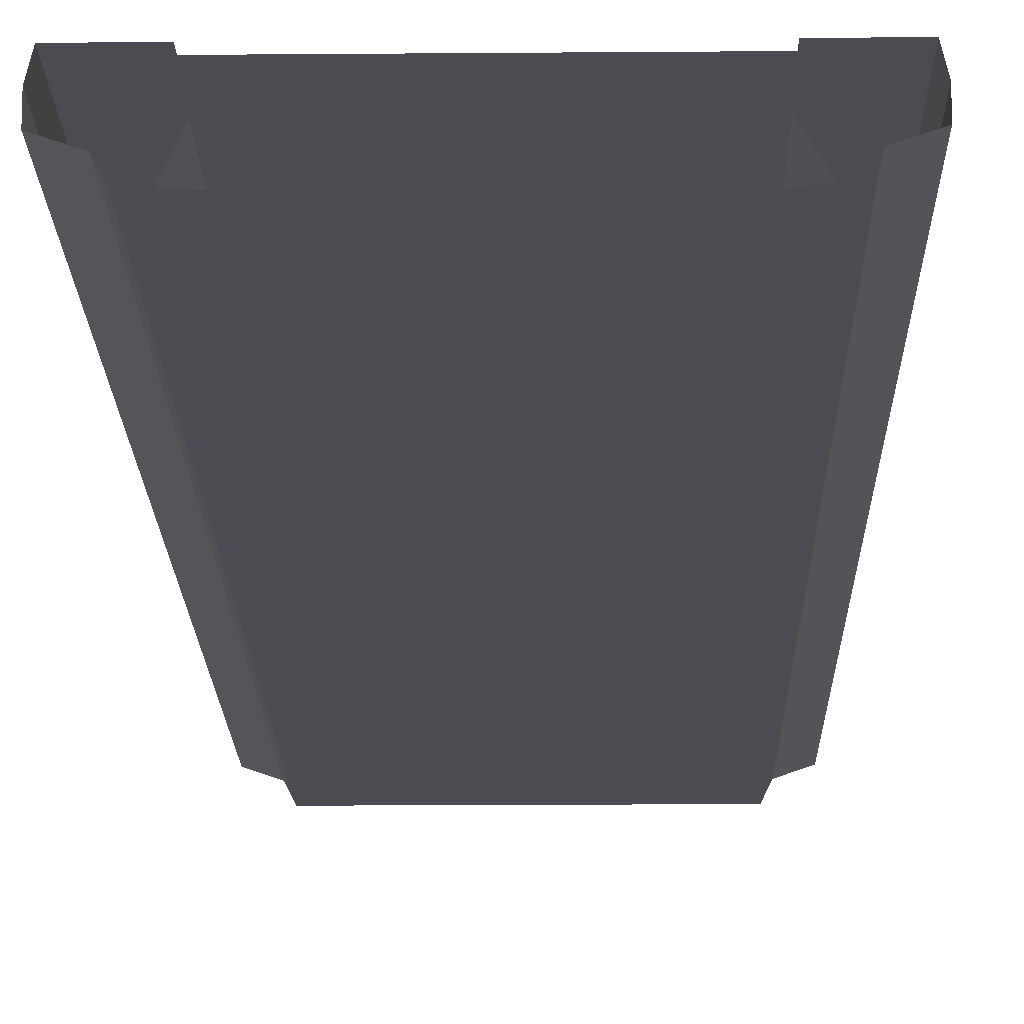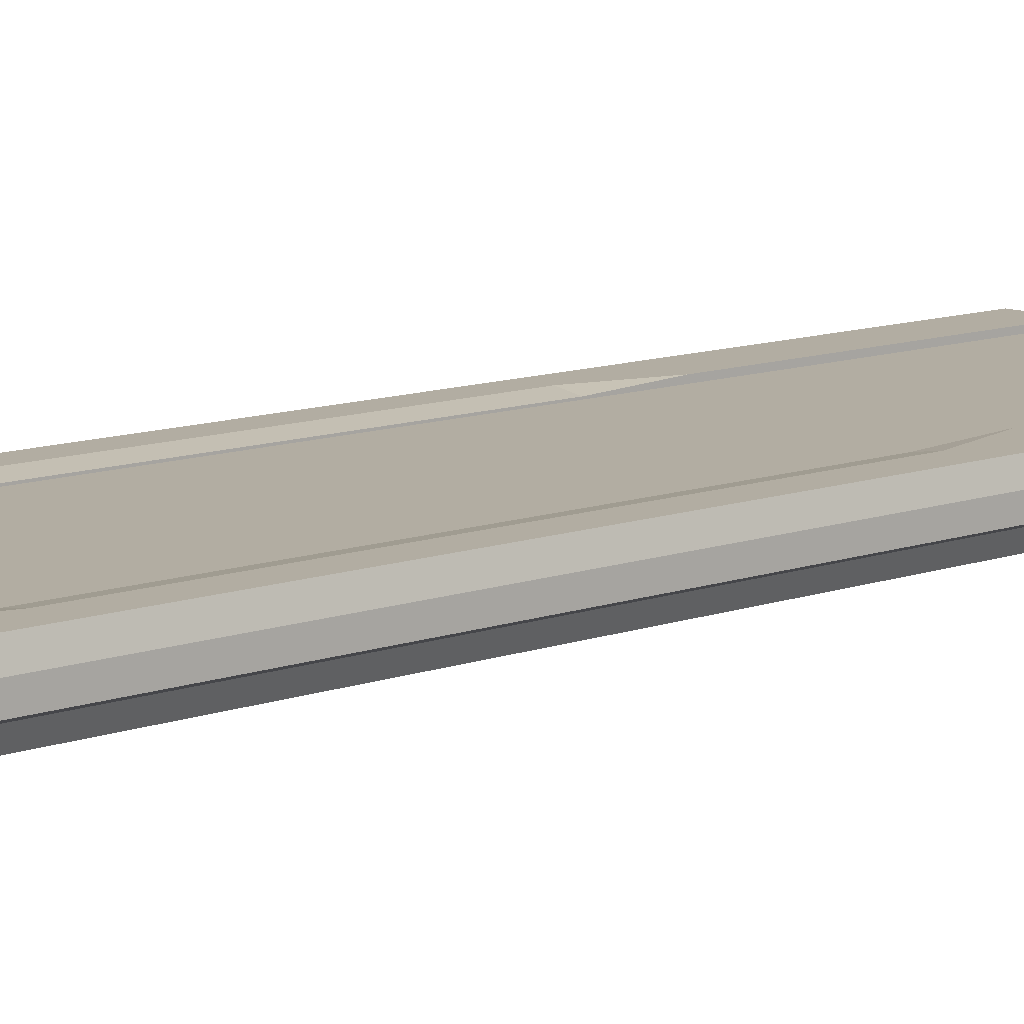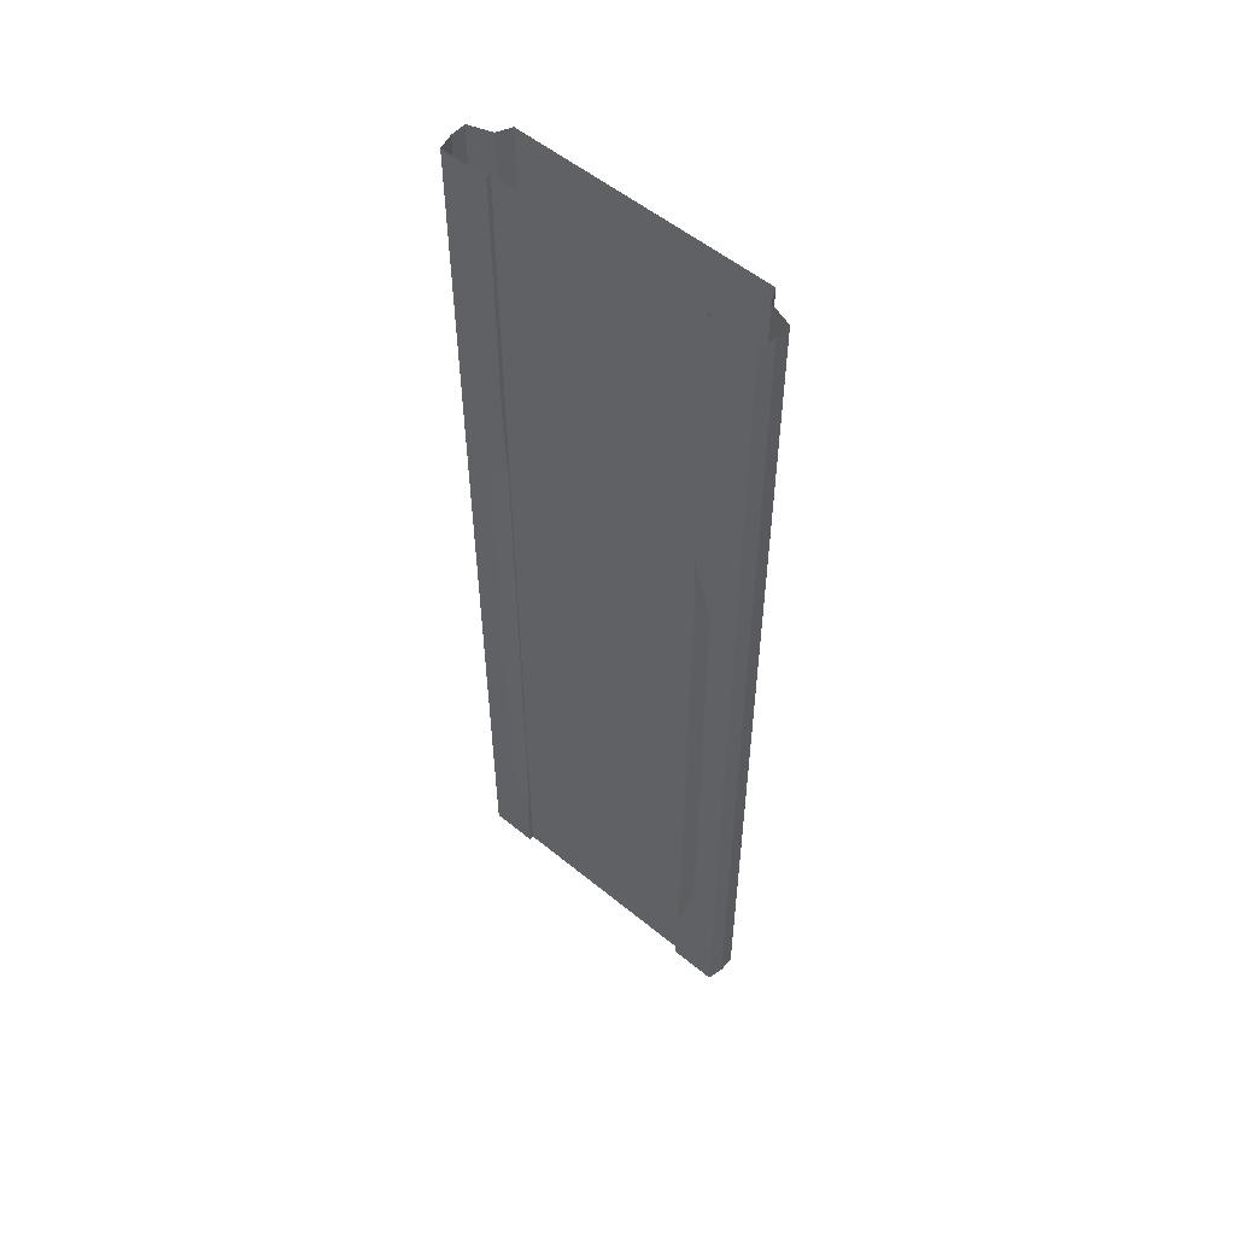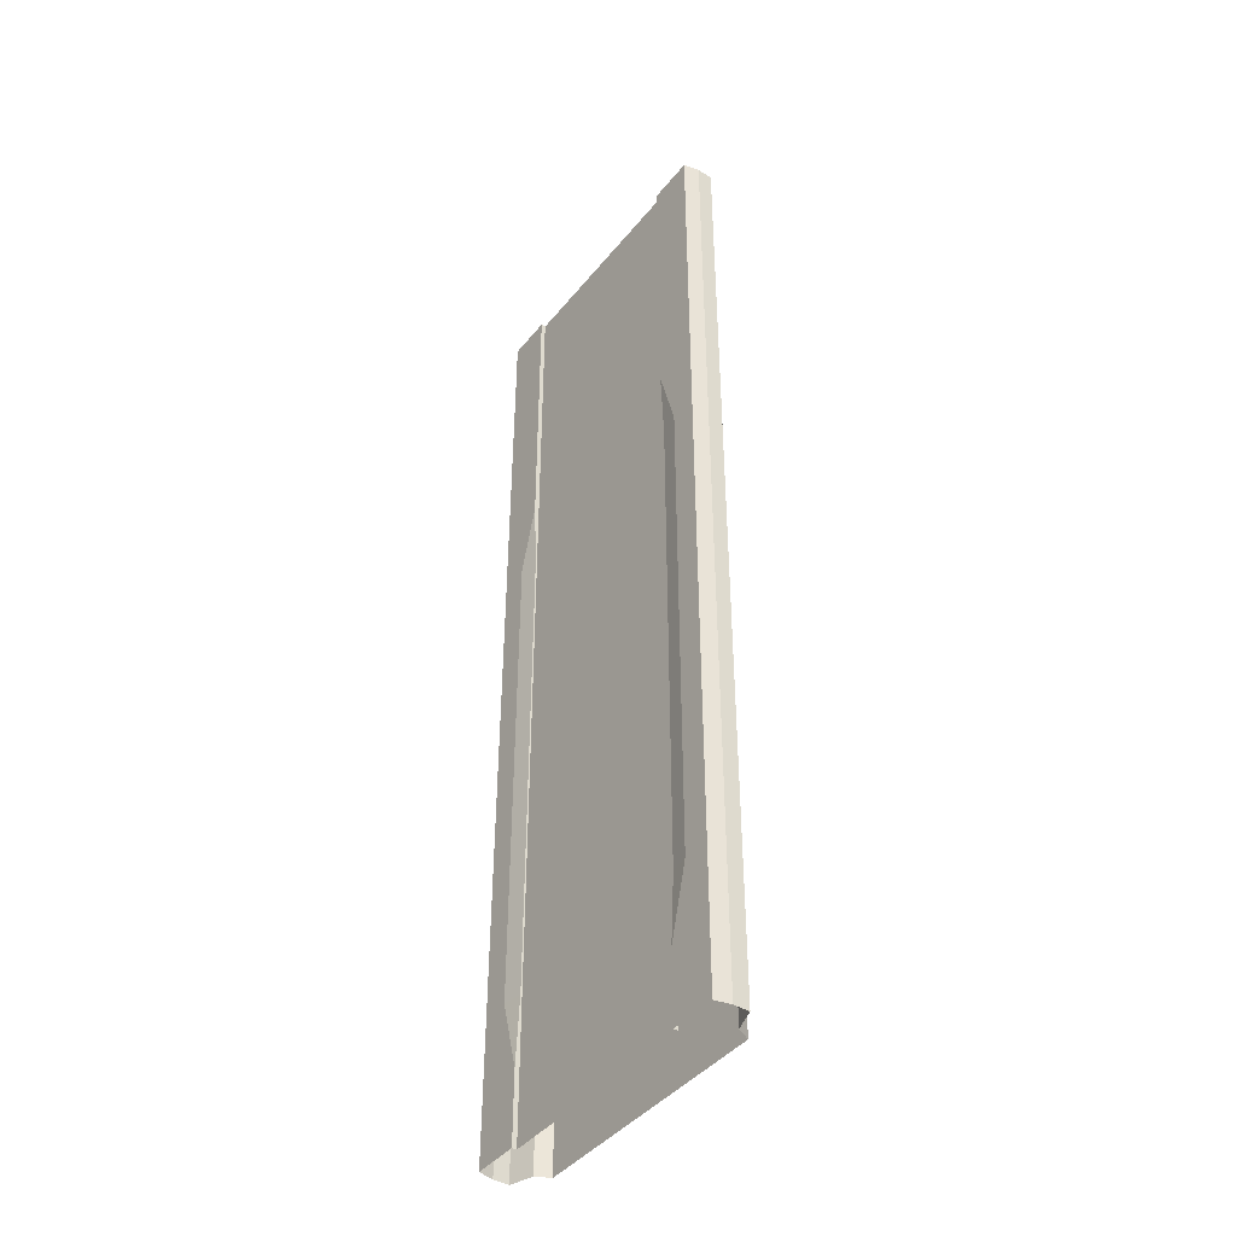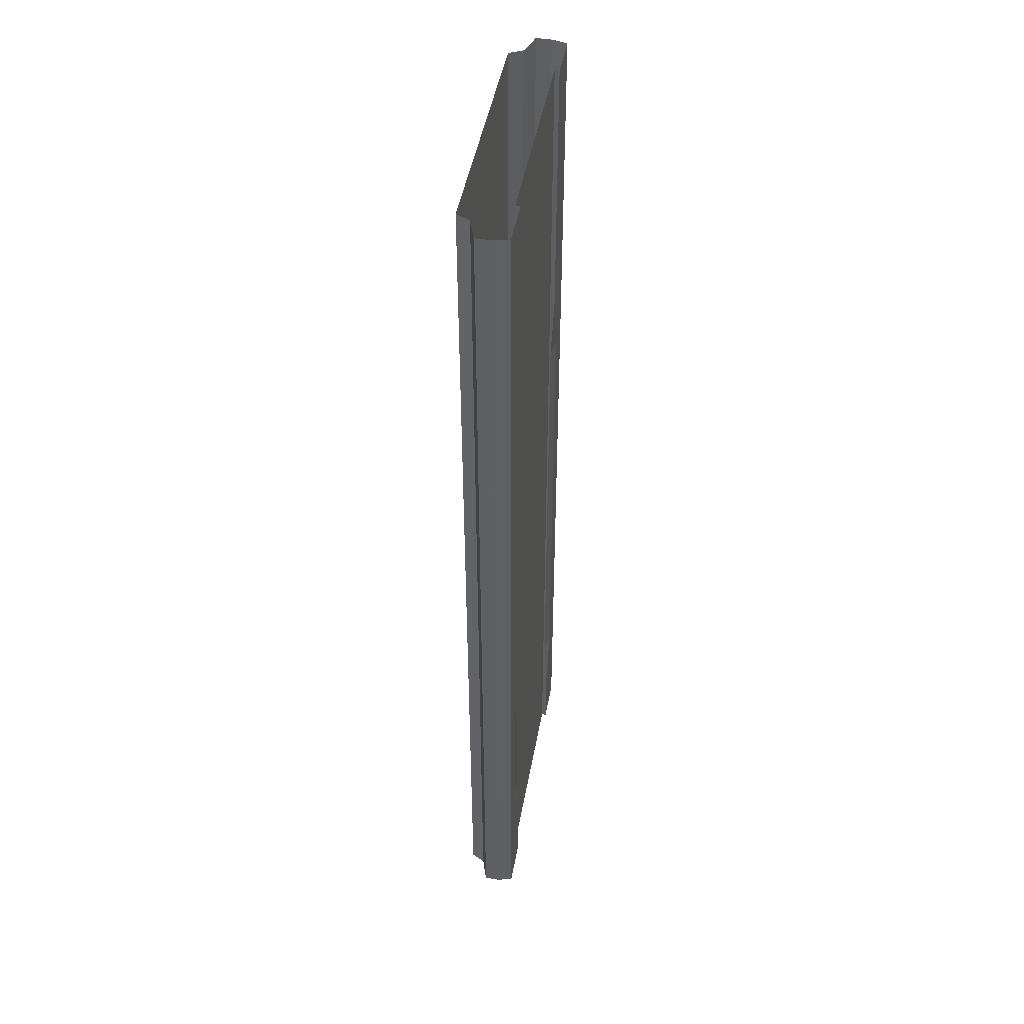
<metadata>
{"format":"obj","ext":"obj","renderer":"f3d","projection":"perspective","resolution":1024,"background":"white","views":[{"elev":-15.5,"azim":-179.0,"up":"+Y"},{"elev":10.6,"azim":-132.7,"up":"+Y"},{"elev":55.1,"azim":-139.2,"up":"+Z"},{"elev":-42.8,"azim":-125.7,"up":"+Z"},{"elev":46.7,"azim":100.2,"up":"+Z"}]}
</metadata>
<code>
v -6.75 -0.3 32
v 0 -0.3 32
v -6.75 -0.3 -32
v 0 -0.3 -32
v -6.75 -6e-06 32
v -6.75 -6e-06 -32
v -9.75 -6e-06 32
v -9.75 -6e-06 -32
v -9.992 -1 32
v -9.992 -1 -32
v -9.992 -2 32
v -9.992 -2 -32
v -8.517 -2.5 32
v -8.517 -2.5 -32
v -8.07 -3.394 32
v -8.07 -3.394 -32
v 0 -3.394 32
v 0 -3.394 -32
v 6.75 -0.3 32
v 6.75 -0.3 -32
v 6.75 -6e-06 32
v 6.75 -6e-06 -32
v 9.75 -6e-06 32
v 9.75 -6e-06 -32
v 9.992 -1 32
v 9.992 -1 -32
v 9.992 -2 32
v 9.992 -2 -32
v 8.517 -2.5 32
v 8.517 -2.5 -32
v 8.07 -3.394 32
v 8.07 -3.394 -32
v -6.75 -0.3 -27.43
v -6.75 -0.3 -22.86
v -6.75 -0.3 -18.29
v -6.75 -0.3 -13.71
v -6.75 -0.3 -9.143
v -6.75 -0.3 -4.571
v -6.75 -0.3 -1e-06
v -6.75 -0.3 4.571
v -6.75 -0.3 9.143
v -6.75 -0.3 13.71
v -6.75 -0.3 18.29
v -6.75 -0.3 22.86
v -6.75 -0.3 27.43
v 0 -0.3 27.43
v 0 -0.3 22.86
v 0 -0.3 18.29
v 0 -0.3 13.71
v 0 -0.3 9.143
v 0 -0.3 4.571
v 0 -0.3 1e-06
v 0 -0.3 -4.571
v 0 -0.3 -9.143
v 0 -0.3 -13.71
v 0 -0.3 -18.29
v 0 -0.3 -22.86
v 0 -0.3 -27.43
v -6.75 0 -27.43
v -6.75 -0.2 -22.86
v -6.75 -0.2 -18.29
v -6.75 -0.2 -13.71
v -6.75 -0.2 -9.143
v -6.75 -0.2 -4.571
v -6.75 -0.2 -1e-06
v -6.75 -0.2 4.571
v -6.75 -0.2 9.143
v -6.75 -6e-06 13.71
v -6.75 -6e-06 18.29
v -6.75 -6e-06 22.86
v -6.75 -6e-06 27.43
v -9.75 -6e-06 -27.43
v -9.75 -6e-06 -22.86
v -9.75 -6e-06 -18.29
v -9.75 -6e-06 -13.71
v -9.75 -6e-06 -9.143
v -9.75 -6e-06 -4.571
v -9.75 -6e-06 -1e-06
v -9.75 -6e-06 4.571
v -9.75 -6e-06 9.143
v -9.75 -6e-06 13.71
v -9.75 -6e-06 18.29
v -9.75 -6e-06 22.86
v -9.75 -6e-06 27.43
v -9.992 -1 -27.43
v -9.992 -1 -22.86
v -9.992 -1 -18.29
v -9.992 -1 -13.71
v -9.992 -1 -9.143
v -9.992 -1 -4.571
v -9.992 -1 -1e-06
v -9.992 -1 4.571
v -9.992 -1 9.143
v -9.992 -1 13.71
v -9.992 -1 18.29
v -9.992 -1 22.86
v -9.992 -1 27.43
v -9.992 -2 -27.43
v -9.992 -2 -22.86
v -9.992 -2 -18.29
v -9.992 -2 -13.71
v -9.992 -2 -9.143
v -9.992 -2 -4.571
v -9.992 -2 -1e-06
v -9.992 -2 4.571
v -9.992 -2 9.143
v -9.992 -2 13.71
v -9.992 -2 18.29
v -9.992 -2 22.86
v -9.992 -2 27.43
v -8.517 -2.5 -27.43
v -8.517 -2.5 -22.86
v -8.517 -2.5 -18.29
v -8.517 -2.5 -13.71
v -8.517 -2.5 -9.143
v -8.517 -2.5 -4.571
v -8.517 -2.5 -1e-06
v -8.517 -2.5 4.571
v -8.517 -2.5 9.143
v -8.517 -2.5 13.71
v -8.517 -2.5 18.29
v -8.517 -2.5 22.86
v -8.517 -2.5 27.43
v -8.07 -3.394 -27.43
v -8.07 -3.394 -22.86
v -8.07 -3.394 -18.29
v -8.07 -3.394 -13.71
v -8.07 -3.394 -9.143
v -8.07 -3.394 -4.571
v -8.07 -3.394 -1e-06
v -8.07 -3.394 4.571
v -8.07 -3.394 9.143
v -8.07 -3.394 13.71
v -8.07 -3.394 18.29
v -8.07 -3.394 22.86
v -8.07 -3.394 27.43
v 0 -3.394 -27.43
v 0 -3.394 -22.86
v 0 -3.394 -18.29
v 0 -3.394 -13.71
v 0 -3.394 -9.143
v 0 -3.394 -4.571
v 0 -3.394 -1e-06
v 0 -3.394 4.571
v 0 -3.394 9.143
v 0 -3.394 13.71
v 0 -3.394 18.29
v 0 -3.394 22.86
v 0 -3.394 27.43
v 6.75 -0.3 -27.43
v 6.75 -0.3 -22.86
v 6.75 -0.3 -18.29
v 6.75 -0.3 -13.71
v 6.75 -0.3 -9.143
v 6.75 -0.3 -4.571
v 6.75 -0.3 -1e-06
v 6.75 -0.3 4.571
v 6.75 -0.3 9.143
v 6.75 -0.3 13.71
v 6.75 -0.3 18.29
v 6.75 -0.3 22.86
v 6.75 -0.3 27.43
v 6.75 -6e-06 -27.43
v 6.75 -0.2 -22.86
v 6.75 -0.2 -18.29
v 6.75 -0.2 -13.71
v 6.75 -0.2 -9.143
v 6.75 -0.2 -4.571
v 6.75 -0.2 -1e-06
v 6.75 -0.2 4.571
v 6.75 -0.2 9.143
v 6.75 -6e-06 13.71
v 6.75 -6e-06 18.29
v 6.75 -6e-06 22.86
v 6.75 -6e-06 27.43
v 9.75 -6e-06 -27.43
v 9.75 -6e-06 -22.86
v 9.75 -6e-06 -18.29
v 9.75 -6e-06 -13.71
v 9.75 -6e-06 -9.143
v 9.75 -6e-06 -4.571
v 9.75 -6e-06 -1e-06
v 9.75 -6e-06 4.571
v 9.75 -6e-06 9.143
v 9.75 -6e-06 13.71
v 9.75 -6e-06 18.29
v 9.75 -6e-06 22.86
v 9.75 -6e-06 27.43
v 9.992 -1 -27.43
v 9.992 -1 -22.86
v 9.992 -1 -18.29
v 9.992 -1 -13.71
v 9.992 -1 -9.143
v 9.992 -1 -4.571
v 9.992 -1 -1e-06
v 9.992 -1 4.571
v 9.992 -1 9.143
v 9.992 -1 13.71
v 9.992 -1 18.29
v 9.992 -1 22.86
v 9.992 -1 27.43
v 9.992 -2 -27.43
v 9.992 -2 -22.86
v 9.992 -2 -18.29
v 9.992 -2 -13.71
v 9.992 -2 -9.143
v 9.992 -2 -4.571
v 9.992 -2 -1e-06
v 9.992 -2 4.571
v 9.992 -2 9.143
v 9.992 -2 13.71
v 9.992 -2 18.29
v 9.992 -2 22.86
v 9.992 -2 27.43
v 8.517 -2.5 -27.43
v 8.517 -2.5 -22.86
v 8.517 -2.5 -18.29
v 8.517 -2.5 -13.71
v 8.517 -2.5 -9.143
v 8.517 -2.5 -4.571
v 8.517 -2.5 -1e-06
v 8.517 -2.5 4.571
v 8.517 -2.5 9.143
v 8.517 -2.5 13.71
v 8.517 -2.5 18.29
v 8.517 -2.5 22.86
v 8.517 -2.5 27.43
v 8.07 -3.394 -27.43
v 8.07 -3.394 -22.86
v 8.07 -3.394 -18.29
v 8.07 -3.394 -13.71
v 8.07 -3.394 -9.143
v 8.07 -3.394 -4.571
v 8.07 -3.394 -1e-06
v 8.07 -3.394 4.571
v 8.07 -3.394 9.143
v 8.07 -3.394 13.71
v 8.07 -3.394 18.29
v 8.07 -3.394 22.86
v 8.07 -3.394 27.43
v 8 -6e-06 13.71
v 8 -6e-06 9.143
v 8 -6e-06 4.571
v 8 -6e-06 -1e-06
v 8 -6e-06 -4.571
v 8 -6e-06 -9.143
v 8 -6e-06 -13.71
v 8 -6e-06 -18.29
v 8 -6e-06 -22.86
v 8 -6e-06 -27.43
v -8 -6e-06 13.71
v -8 -6e-06 9.143
v -8 -6e-06 4.571
v -8 -6e-06 -1e-06
v -8 -6e-06 -4.571
v -8 -6e-06 -9.143
v -8 -6e-06 -13.71
v -8 -6e-06 -18.29
v -8 -6e-06 -22.86
v -8 -6e-06 -27.43
g br4_elevated_node-2_LCS
f 10 72 8
f 155 54 53
f 251 82 69
f 12 85 10
f 14 98 12
f 16 111 14
f 18 124 16
f 4 150 20
f 22 150 163
f 26 176 189
f 103 104 91
f 28 189 202
f 30 202 215
f 32 215 228
f 18 228 137
f 149 31 17
f 148 240 149
f 147 239 148
f 146 238 147
f 145 237 146
f 144 236 145
f 143 235 144
f 142 234 143
f 141 233 142
f 140 232 141
f 139 231 140
f 138 230 139
f 137 229 138
f 240 29 31
f 239 227 240
f 238 226 239
f 237 225 238
f 236 224 237
f 235 223 236
f 234 222 235
f 233 221 234
f 232 220 233
f 231 219 232
f 230 218 231
f 229 217 230
f 228 216 229
f 227 27 29
f 226 214 227
f 225 213 226
f 224 212 225
f 223 211 224
f 222 210 223
f 221 209 222
f 220 208 221
f 219 207 220
f 218 206 219
f 217 205 218
f 216 204 217
f 215 203 216
f 214 25 27
f 213 201 214
f 212 200 213
f 211 199 212
f 210 198 211
f 209 197 210
f 208 196 209
f 207 195 208
f 206 194 207
f 205 193 206
f 204 192 205
f 203 191 204
f 202 190 203
f 201 23 25
f 200 188 201
f 199 187 200
f 198 186 199
f 197 185 198
f 196 184 197
f 195 183 196
f 194 182 195
f 193 181 194
f 192 180 193
f 191 179 192
f 190 178 191
f 189 177 190
f 184 241 185
f 183 242 184
f 182 243 183
f 181 244 182
f 180 245 181
f 179 246 180
f 178 247 179
f 177 248 178
f 176 249 177
f 175 19 21
f 174 162 175
f 173 161 174
f 172 160 173
f 170 158 171
f 33 60 34
f 169 157 170
f 168 156 169
f 167 155 168
f 166 154 167
f 165 153 166
f 164 152 165
f 46 19 162
f 159 171 158
f 47 162 161
f 58 151 150
f 44 48 43
f 36 56 35
f 160 49 48
f 159 50 49
f 156 53 52
f 42 67 68
f 154 55 54
f 153 56 55
f 43 49 42
f 35 57 34
f 149 15 136
f 148 136 135
f 147 135 134
f 146 134 133
f 145 133 132
f 144 132 131
f 143 131 130
f 142 130 129
f 141 129 128
f 140 128 127
f 139 127 126
f 138 126 125
f 137 125 124
f 136 13 123
f 135 123 122
f 134 122 121
f 133 121 120
f 132 120 119
f 131 119 118
f 130 118 117
f 129 117 116
f 128 116 115
f 127 115 114
f 126 114 113
f 125 113 112
f 124 112 111
f 161 48 47
f 122 110 109
f 121 109 108
f 120 108 107
f 119 107 106
f 118 106 105
f 117 105 104
f 116 104 103
f 115 103 102
f 114 102 101
f 113 101 100
f 112 100 99
f 111 99 98
f 110 9 97
f 109 97 96
f 108 96 95
f 107 95 94
f 106 94 93
f 105 93 92
f 104 92 91
f 103 91 90
f 102 90 89
f 101 89 88
f 100 88 87
f 99 87 86
f 98 86 85
f 97 7 84
f 96 84 83
f 95 83 82
f 94 82 81
f 93 81 80
f 91 79 78
f 123 11 110
f 90 78 77
f 89 77 76
f 88 76 75
f 87 75 74
f 86 74 73
f 85 73 72
f 84 5 71
f 10 85 72
f 79 252 253
f 78 253 254
f 77 254 255
f 76 255 256
f 75 256 257
f 74 257 258
f 73 258 259
f 72 259 260
f 71 1 45
f 70 45 44
f 69 44 43
f 68 43 42
f 66 41 40
f 164 150 151
f 65 40 39
f 64 39 38
f 63 38 37
f 62 37 36
f 61 36 35
f 60 35 34
f 46 1 2
f 68 252 251
f 47 45 46
f 58 34 57
f 152 57 56
f 42 50 41
f 41 51 40
f 40 52 39
f 39 53 38
f 38 54 37
f 158 51 50
f 157 52 51
f 37 55 36
f 6 33 3
f 249 165 248
f 172 242 171
f 248 166 247
f 247 167 246
f 246 168 245
f 245 169 244
f 244 170 243
f 243 171 242
f 188 21 23
f 59 259 60
f 8 260 6
f 238 225 226
f 241 186 185
f 258 62 61
f 257 63 62
f 256 64 63
f 255 65 64
f 254 66 65
f 253 67 66
f 4 33 58
f 249 163 164
f 22 163 250
f 250 24 22
f 251 81 82
f 104 105 92
f 105 106 93
f 106 107 94
f 107 108 95
f 108 109 96
f 109 110 97
f 110 11 9
f 111 112 99
f 112 113 100
f 113 114 101
f 114 115 102
f 115 116 103
f 116 117 104
f 117 118 105
f 118 119 106
f 119 120 107
f 120 121 108
f 121 122 109
f 122 123 110
f 161 160 48
f 124 125 112
f 125 126 113
f 126 127 114
f 127 128 115
f 128 129 116
f 129 130 117
f 130 131 118
f 131 132 119
f 132 133 120
f 133 134 121
f 134 135 122
f 135 136 123
f 136 15 13
f 137 138 125
f 138 139 126
f 139 140 127
f 140 141 128
f 141 142 129
f 142 143 130
f 143 144 131
f 144 145 132
f 145 146 133
f 146 147 134
f 147 148 135
f 148 149 136
f 149 17 15
f 35 56 57
f 43 48 49
f 153 152 56
f 154 153 55
f 42 41 67
f 156 155 53
f 159 158 50
f 160 159 49
f 36 55 56
f 44 47 48
f 58 57 151
f 47 46 162
f 159 172 171
f 46 2 19
f 164 151 152
f 165 152 153
f 166 153 154
f 167 154 155
f 168 155 156
f 169 156 157
f 33 59 60
f 170 157 158
f 172 159 160
f 173 160 161
f 174 161 162
f 175 162 19
f 176 250 249
f 177 249 248
f 178 248 247
f 179 247 246
f 180 246 245
f 181 245 244
f 182 244 243
f 183 243 242
f 184 242 241
f 189 176 177
f 190 177 178
f 191 178 179
f 192 179 180
f 193 180 181
f 194 181 182
f 195 182 183
f 196 183 184
f 197 184 185
f 28 26 189
f 198 185 186
f 199 186 187
f 200 187 188
f 201 188 23
f 202 189 190
f 203 190 191
f 204 191 192
f 30 28 202
f 205 192 193
f 206 193 194
f 234 221 222
f 146 237 238
f 145 236 237
f 144 235 236
f 149 240 31
f 18 32 228
f 239 226 227
f 240 227 29
f 137 228 229
f 236 223 224
f 207 194 195
f 208 195 196
f 209 196 197
f 210 197 198
f 211 198 199
f 212 199 200
f 213 200 201
f 214 201 25
f 215 202 203
f 216 203 204
f 217 204 205
f 218 205 206
f 219 206 207
f 220 207 208
f 221 208 209
f 222 209 210
f 223 210 211
f 224 211 212
f 225 212 213
f 226 213 214
f 227 214 27
f 228 215 216
f 229 216 217
f 230 217 218
f 231 218 219
f 232 219 220
f 233 220 221
f 92 93 80
f 259 258 61
f 174 187 186
f 175 188 187
f 80 81 251
f 84 71 70
f 83 70 69
f 250 176 24
f 249 250 163
f 4 3 33
f 253 252 67
f 254 253 66
f 255 254 65
f 256 255 64
f 257 256 63
f 258 257 62
f 241 173 186
f 8 72 260
f 59 260 259
f 188 175 21
f 243 170 171
f 244 169 170
f 245 168 169
f 246 167 168
f 247 166 167
f 248 165 166
f 172 241 242
f 249 164 165
f 6 59 33
f 37 54 55
f 157 156 52
f 158 157 51
f 38 53 54
f 39 52 53
f 40 51 52
f 41 50 51
f 42 49 50
f 152 151 57
f 83 69 82
f 84 70 83
f 69 68 251
f 58 33 34
f 80 251 252
f 47 44 45
f 68 67 252
f 155 154 54
f 46 45 1
f 60 61 35
f 61 62 36
f 62 63 37
f 63 64 38
f 64 65 39
f 65 66 40
f 164 163 150
f 66 67 41
f 68 69 43
f 69 70 44
f 70 71 45
f 71 5 1
f 32 30 215
f 72 73 259
f 73 74 258
f 74 75 257
f 75 76 256
f 76 77 255
f 77 78 254
f 78 79 253
f 26 24 176
f 79 80 252
f 84 7 5
f 235 222 223
f 138 229 230
f 139 230 231
f 140 231 232
f 141 232 233
f 142 233 234
f 143 234 235
f 148 239 240
f 147 238 239
f 237 224 225
f 85 86 73
f 4 58 150
f 86 87 74
f 87 88 75
f 88 89 76
f 89 90 77
f 90 91 78
f 123 13 11
f 91 92 79
f 18 137 124
f 175 187 174
f 174 186 173
f 259 61 60
f 93 94 81
f 172 173 241
f 95 96 83
f 14 111 98
f 94 95 82
f 16 124 111
f 96 97 84
f 97 9 7
f 98 99 86
f 99 100 87
f 100 101 88
f 101 102 89
f 102 103 90
f 22 20 150
f 260 59 6
f 12 98 85
f 92 80 79

</code>
